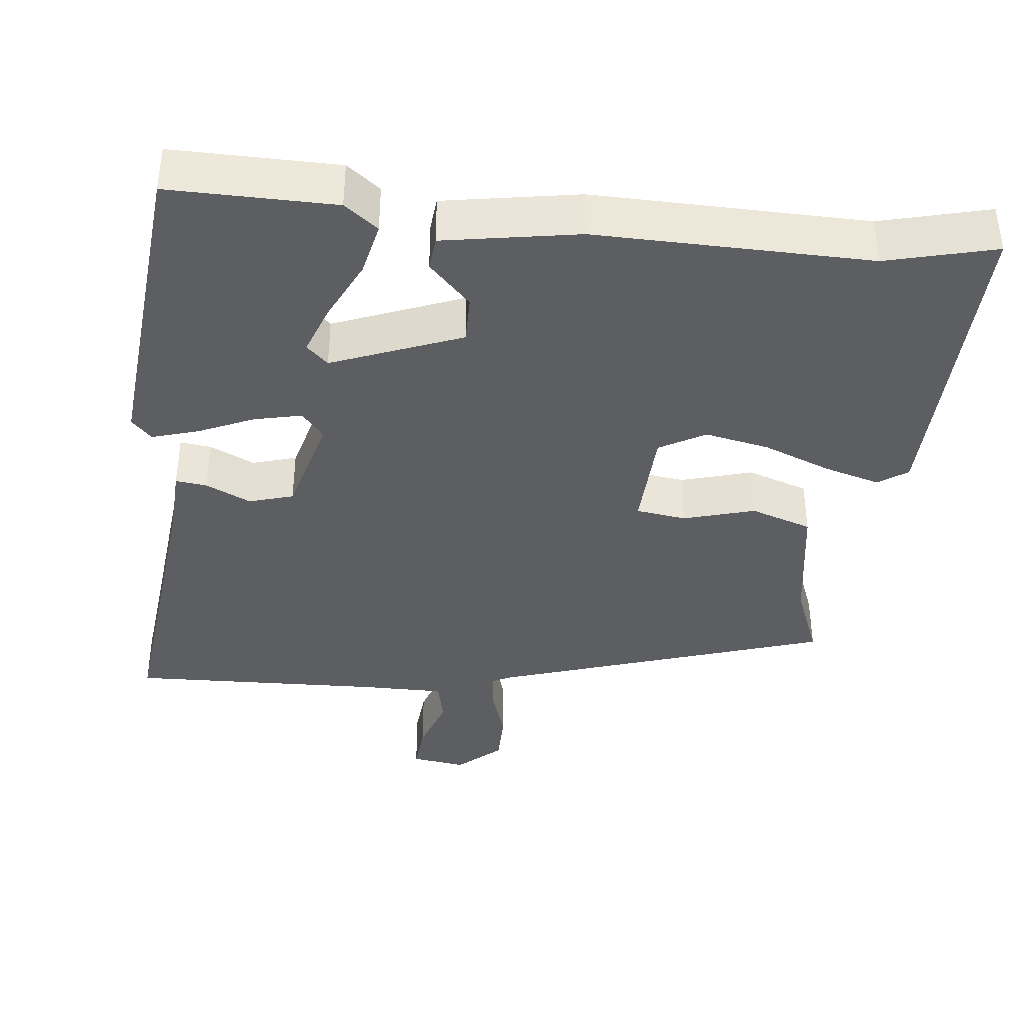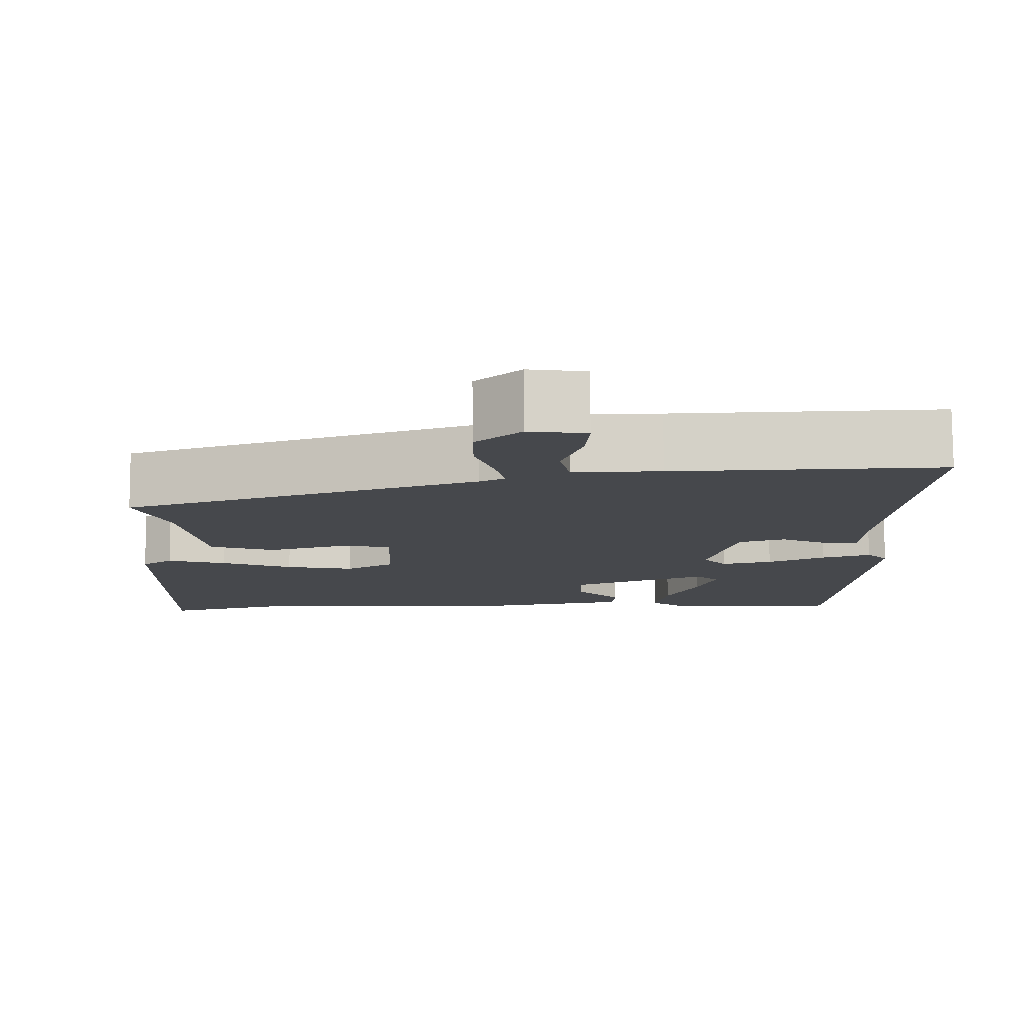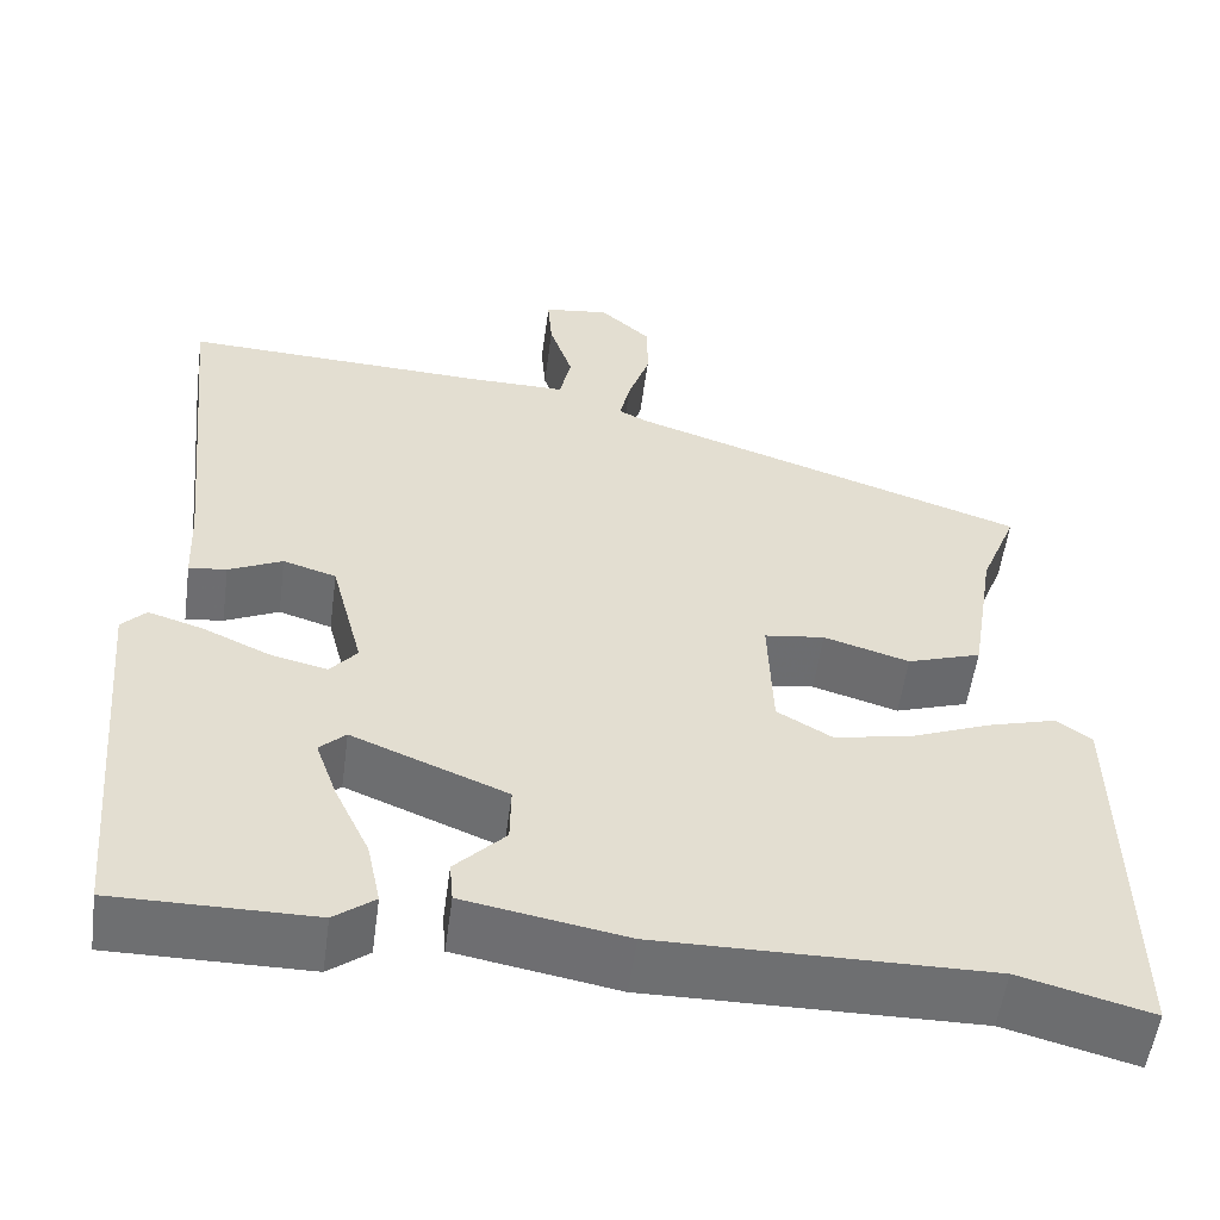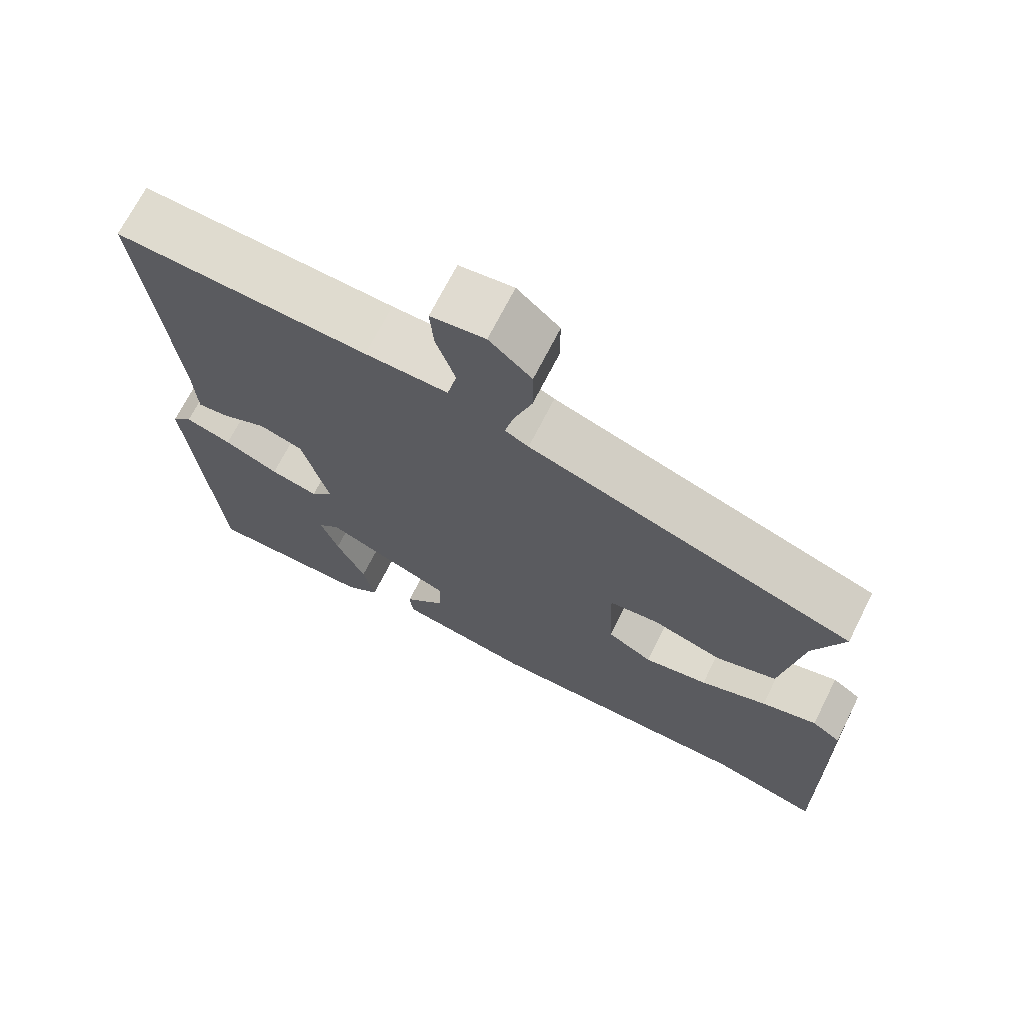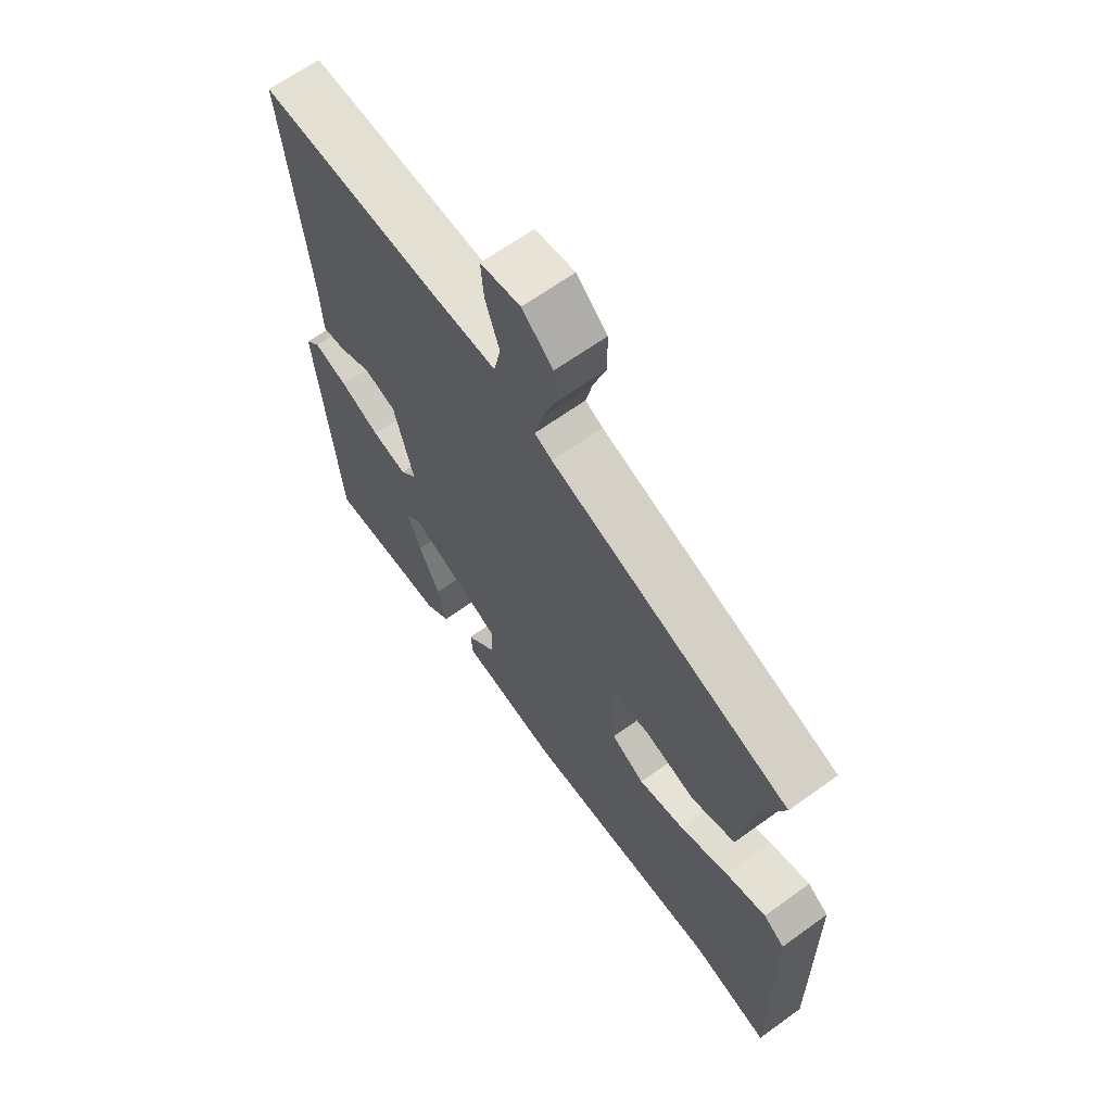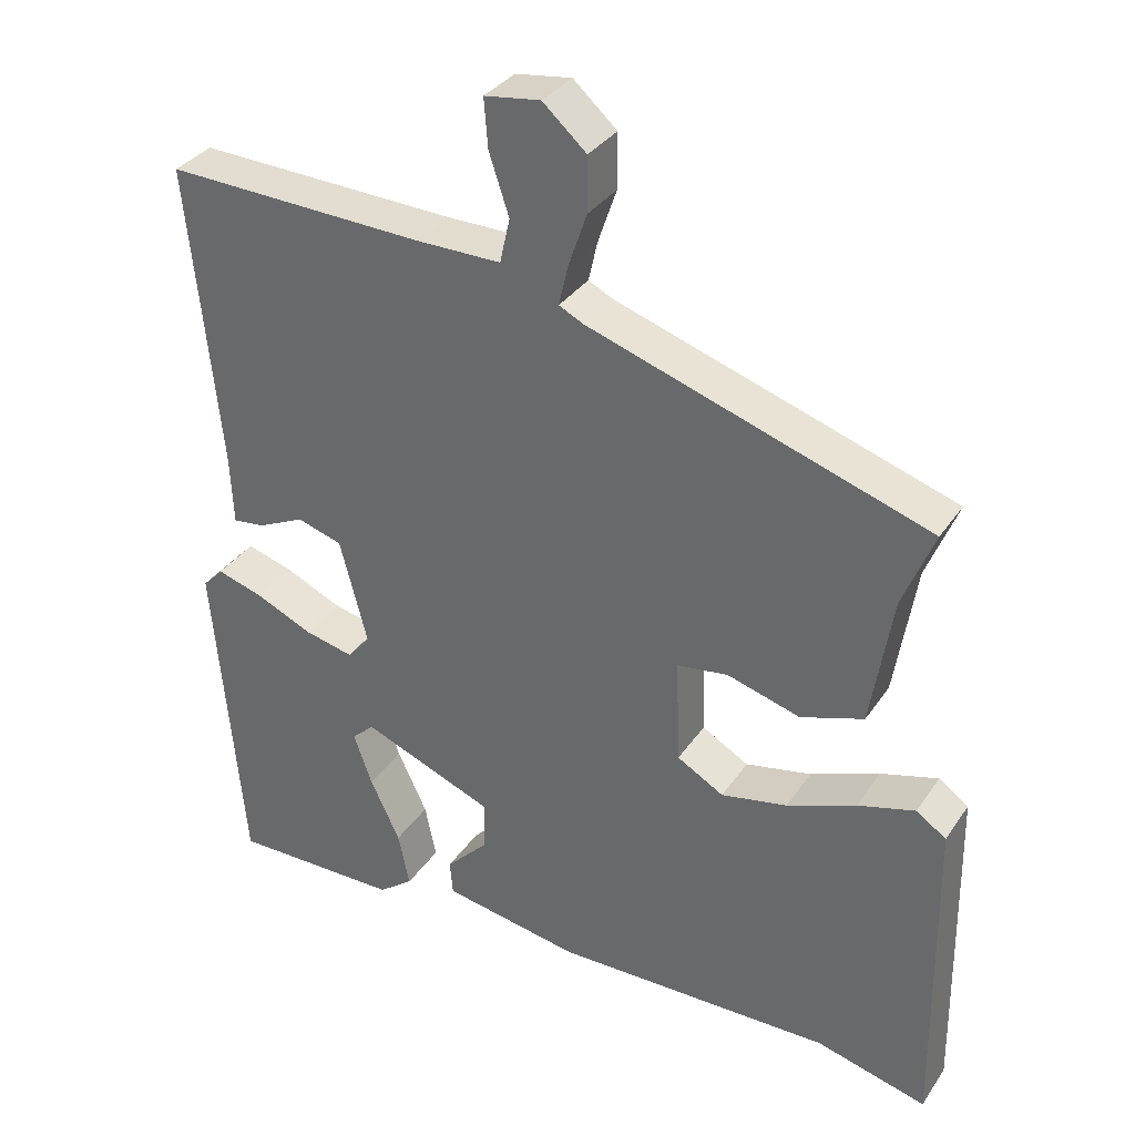
<metadata>
{"format":"obj","ext":"obj","renderer":"f3d","projection":"perspective","resolution":1024,"background":"white","views":[{"elev":-38.7,"azim":173.4,"up":"+Y"},{"elev":78.7,"azim":-0.3,"up":"+Z"},{"elev":-54.6,"azim":172.3,"up":"+Z"},{"elev":69.9,"azim":-153.2,"up":"+Z"},{"elev":64.9,"azim":-126.1,"up":"+Z"},{"elev":33.6,"azim":-151.1,"up":"+Z"}]}
</metadata>
<code>
v -0.497 0.07 0.327
v -0.054 0.07 0.474
v -0.022 0.07 0.49
v -0.034 0.07 0.542
v -0.058 0.07 0.612
v -0.058 0.07 0.683
v -0.001 0.07 0.734
v 0.072 0.07 0.724
v 0.067 0.07 0.661
v 0.041 0.07 0.583
v 0.054 0.07 0.525
v 0.165 0.07 0.526
v 0.504 0.07 0.54
v 0.485 0.07 0.359
v 0.463 0.07 0.143
v 0.459 0.07 0.053
v 0.417 0.07 0.058
v 0.357 0.07 0.086
v 0.298 0.07 0.068
v 0.262 0.07 -0.069
v 0.292 0.07 -0.104
v 0.356 0.07 -0.089
v 0.429 0.07 -0.056
v 0.491 0.07 -0.037
v 0.518 0.07 -0.065
v 0.48 0.07 -0.493
v 0.259 0.07 -0.492
v 0.214 0.07 -0.458
v 0.229 0.07 -0.387
v 0.268 0.07 -0.305
v 0.292 0.07 -0.238
v 0.263 0.07 -0.211
v 0.091 0.07 -0.28
v 0.092 0.07 -0.344
v 0.148 0.07 -0.401
v 0.144 0.07 -0.446
v -0.036 0.07 -0.478
v -0.401 0.07 -0.474
v -0.546 0.07 -0.512
v -0.54 0.07 -0.082
v -0.501 0.07 -0.055
v -0.426 0.07 -0.076
v -0.336 0.07 -0.111
v -0.25 0.07 -0.128
v -0.189 0.07 -0.093
v -0.184 0.07 0.045
v -0.251 0.07 0.054
v -0.346 0.07 0.026
v -0.428 0.07 0.053
v -0.456 0.07 0.225
v -0.497 0 0.327
v -0.054 0 0.474
v -0.022 0 0.49
v -0.034 0 0.542
v -0.058 0 0.612
v -0.058 0 0.683
v -0.001 0 0.734
v 0.072 0 0.724
v 0.067 0 0.661
v 0.041 0 0.583
v 0.054 0 0.525
v 0.165 0 0.526
v 0.504 0 0.54
v 0.485 0 0.359
v 0.463 0 0.143
v 0.459 0 0.053
v 0.417 0 0.058
v 0.357 0 0.086
v 0.298 0 0.068
v 0.262 0 -0.069
v 0.292 0 -0.104
v 0.356 0 -0.089
v 0.429 0 -0.056
v 0.491 0 -0.037
v 0.518 0 -0.065
v 0.48 0 -0.493
v 0.259 0 -0.492
v 0.214 0 -0.458
v 0.229 0 -0.387
v 0.268 0 -0.305
v 0.292 0 -0.238
v 0.263 0 -0.211
v 0.091 0 -0.28
v 0.092 0 -0.344
v 0.148 0 -0.401
v 0.144 0 -0.446
v -0.036 0 -0.478
v -0.401 0 -0.474
v -0.546 0 -0.512
v -0.54 0 -0.082
v -0.501 0 -0.055
v -0.426 0 -0.076
v -0.336 0 -0.111
v -0.25 0 -0.128
v -0.189 0 -0.093
v -0.184 0 0.045
v -0.251 0 0.054
v -0.346 0 0.026
v -0.428 0 0.053
v -0.456 0 0.225
f 47 48 49 50
f 46 47 50 1
f 40 41 42 43
f 38 39 40 43
f 38 43 44
f 37 38 44 45
f 34 35 36 37
f 33 34 37 45
f 27 28 29 30
f 27 30 31
f 26 27 31
f 25 26 31
f 22 23 24 25
f 21 22 25 31
f 20 21 31 32
f 15 16 17 18
f 14 15 18 19
f 12 13 14 19
f 11 12 19 20
f 7 8 9 10
f 7 10 11
f 4 5 6 7
f 3 4 7 11
f 2 3 11 20
f 46 1 2 20
f 33 45 46
f 20 32 33 46
f 100 99 98 97
f 51 100 97 96
f 93 92 91 90
f 93 90 89 88
f 94 93 88
f 95 94 88 87
f 87 86 85 84
f 95 87 84 83
f 80 79 78 77
f 81 80 77
f 81 77 76
f 81 76 75
f 75 74 73 72
f 81 75 72 71
f 82 81 71 70
f 68 67 66 65
f 69 68 65 64
f 69 64 63 62
f 70 69 62 61
f 60 59 58 57
f 61 60 57
f 57 56 55 54
f 61 57 54 53
f 70 61 53 52
f 70 52 51 96
f 96 95 83
f 96 83 82 70
f 1 51 52 2
f 2 52 53 3
f 3 53 54 4
f 4 54 55 5
f 5 55 56 6
f 6 56 57 7
f 7 57 58 8
f 8 58 59 9
f 9 59 60 10
f 10 60 61 11
f 11 61 62 12
f 12 62 63 13
f 13 63 64 14
f 14 64 65 15
f 15 65 66 16
f 16 66 67 17
f 17 67 68 18
f 18 68 69 19
f 19 69 70 20
f 20 70 71 21
f 21 71 72 22
f 22 72 73 23
f 23 73 74 24
f 24 74 75 25
f 25 75 76 26
f 26 76 77 27
f 27 77 78 28
f 28 78 79 29
f 29 79 80 30
f 30 80 81 31
f 31 81 82 32
f 32 82 83 33
f 33 83 84 34
f 34 84 85 35
f 35 85 86 36
f 36 86 87 37
f 37 87 88 38
f 38 88 89 39
f 39 89 90 40
f 40 90 91 41
f 41 91 92 42
f 42 92 93 43
f 43 93 94 44
f 44 94 95 45
f 45 95 96 46
f 46 96 97 47
f 47 97 98 48
f 48 98 99 49
f 49 99 100 50
f 50 100 51 1

</code>
